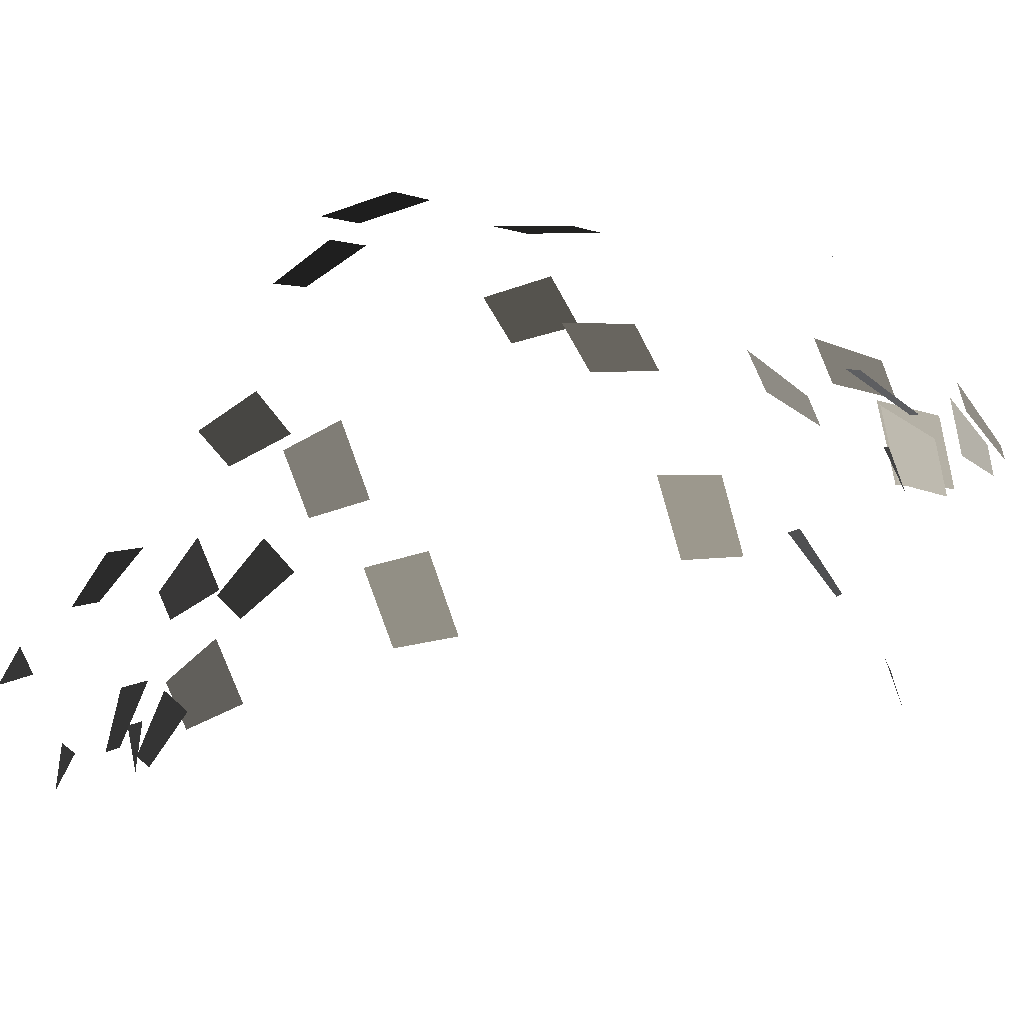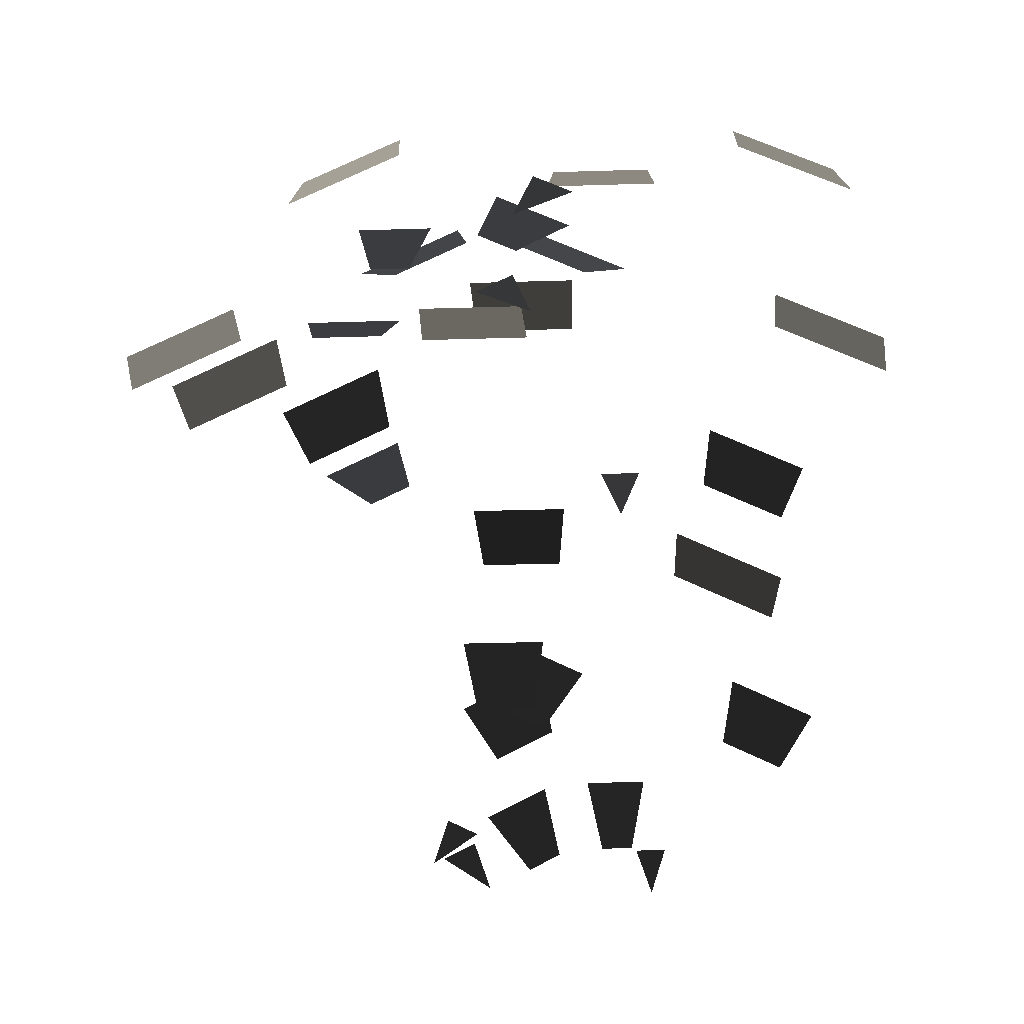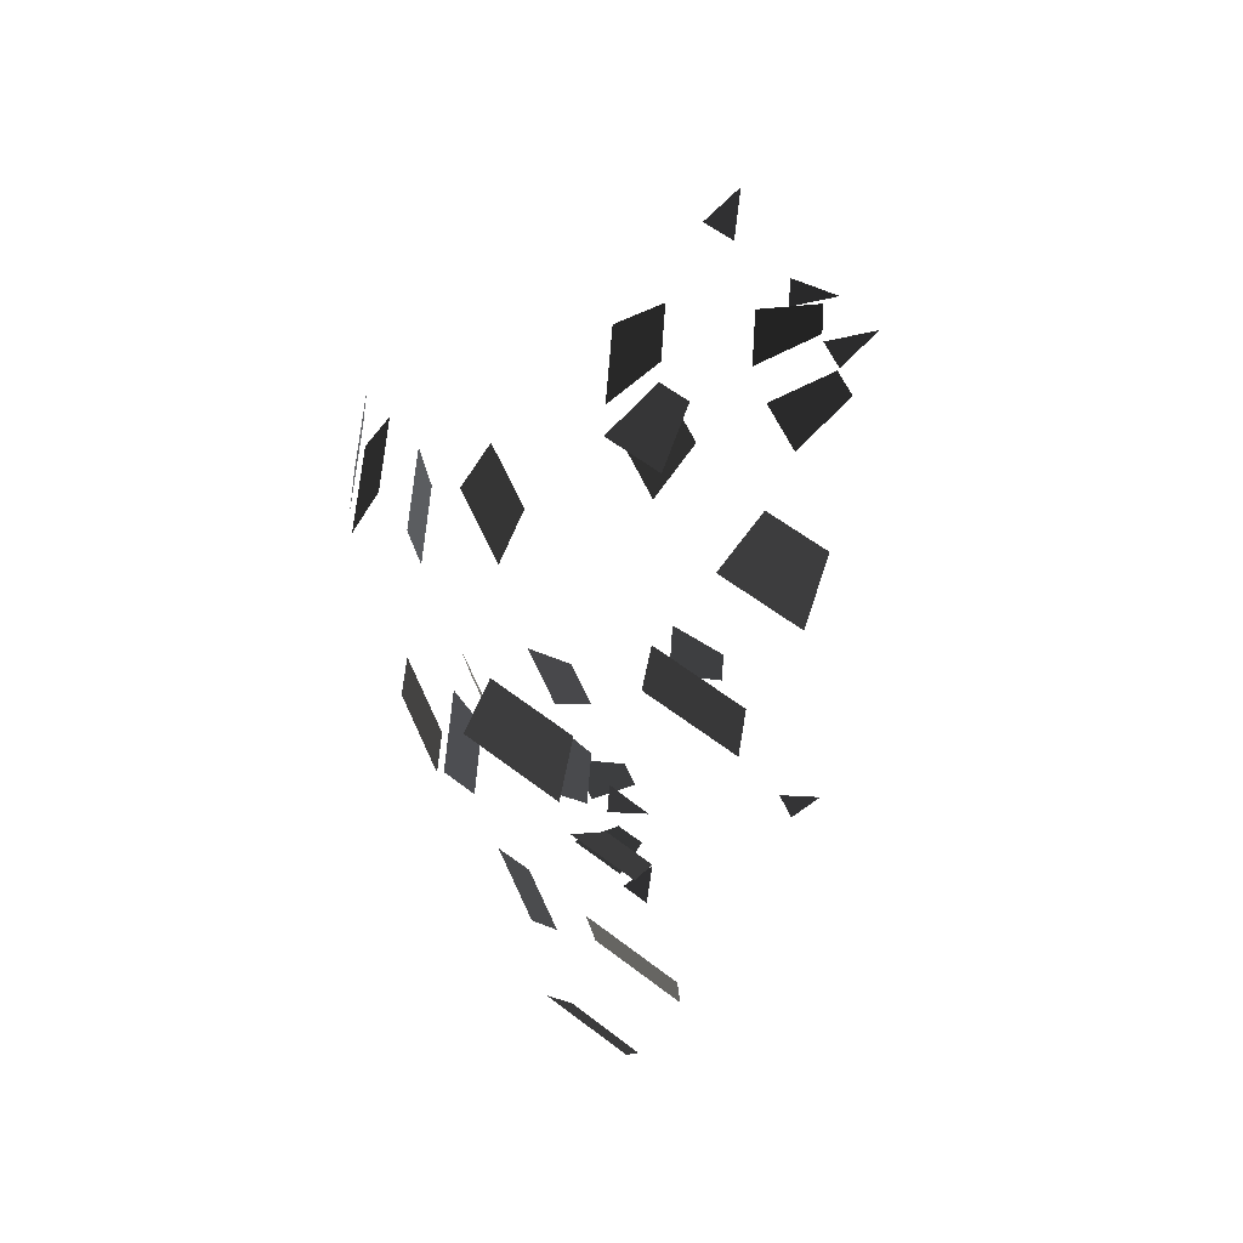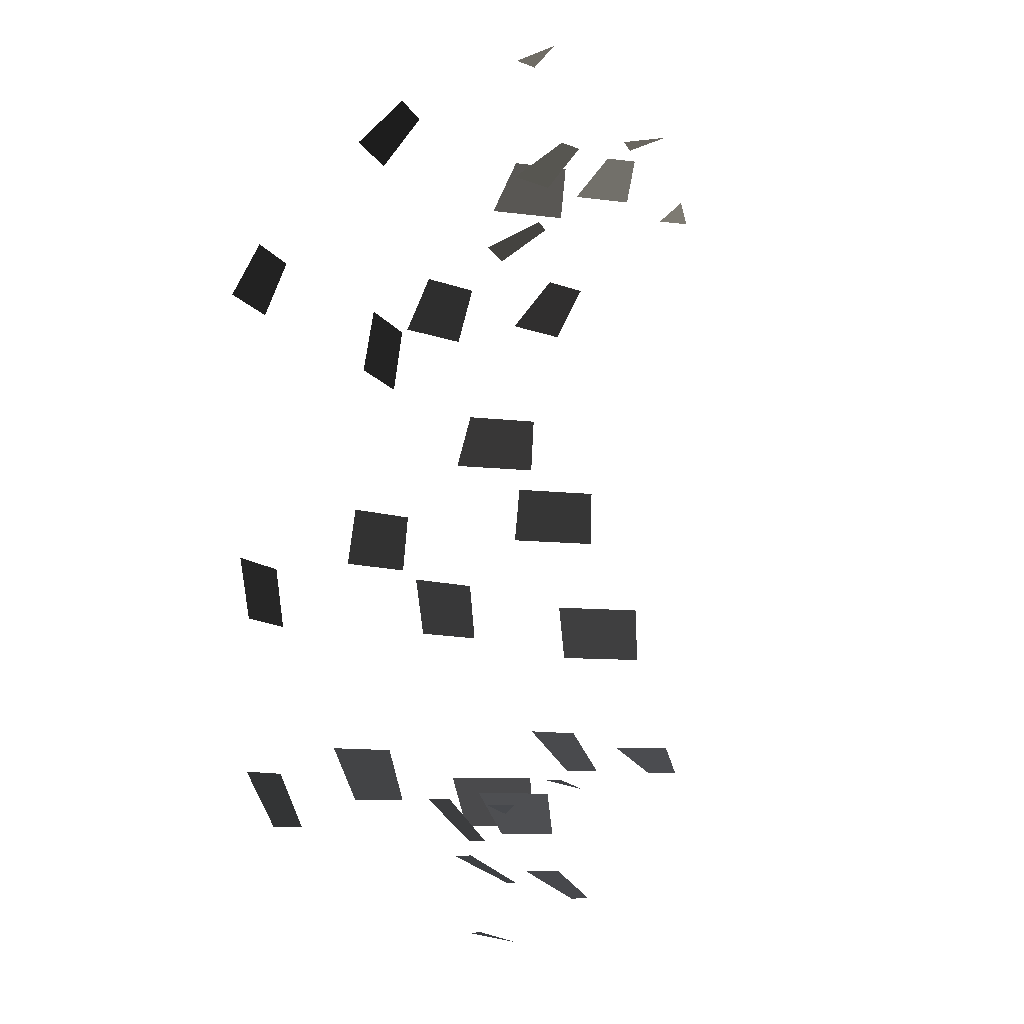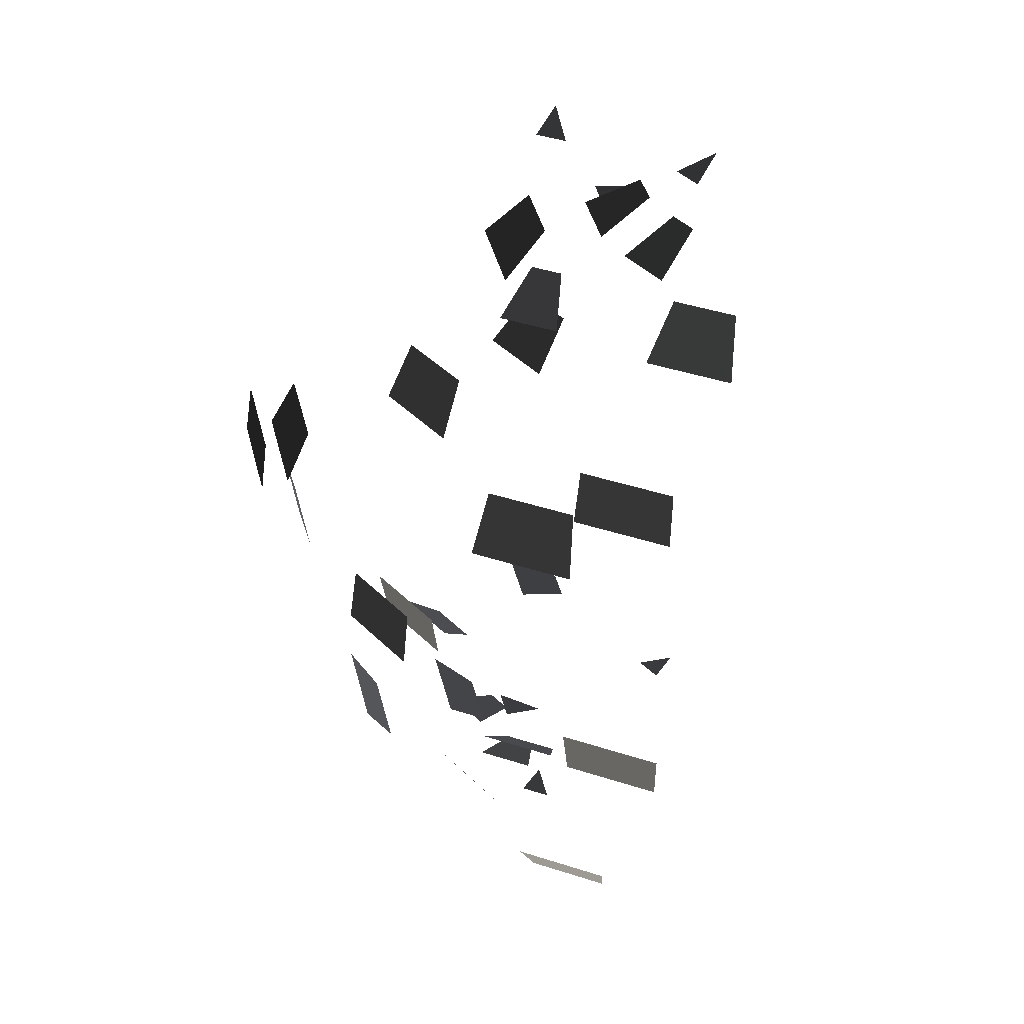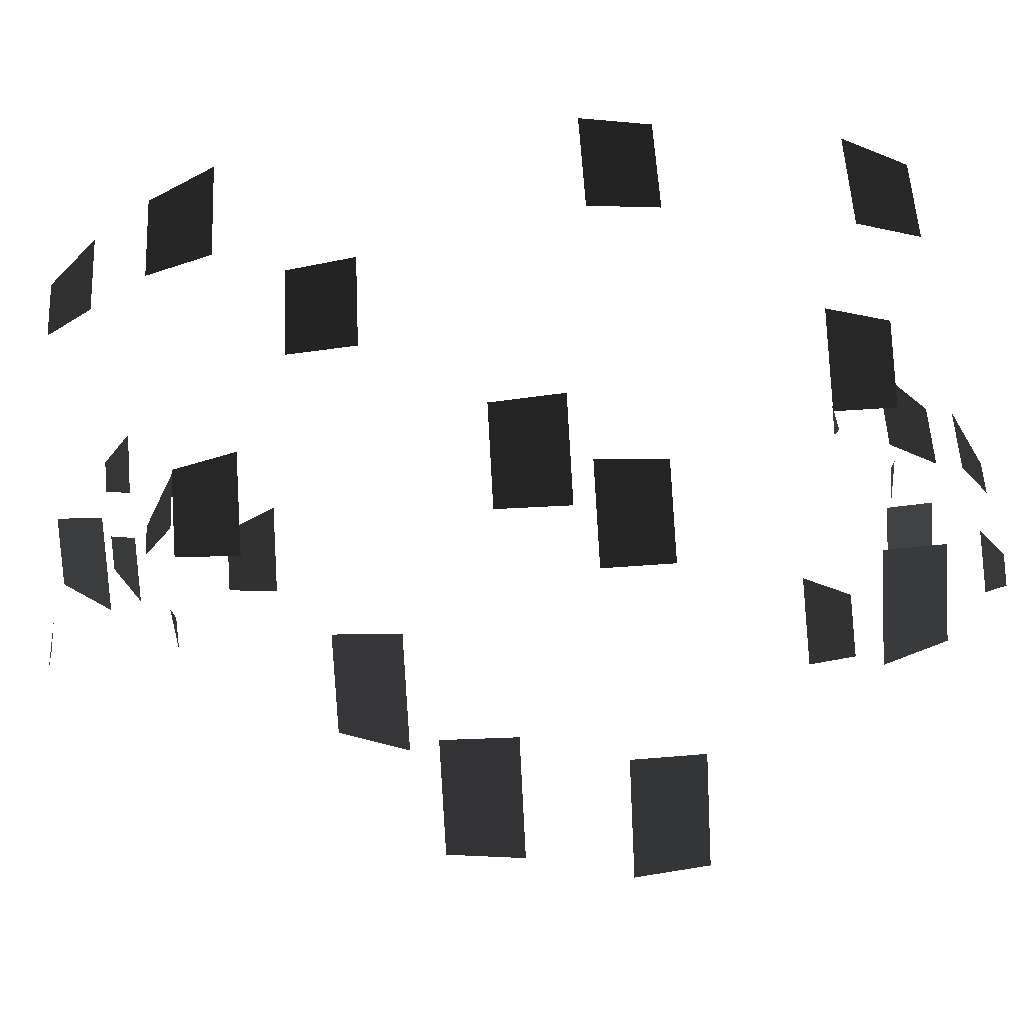
<metadata>
{"format":"obj","ext":"obj","renderer":"f3d","projection":"perspective","resolution":1024,"background":"white","views":[{"elev":-25.9,"azim":-73.2,"up":"+Z"},{"elev":-29.6,"azim":2.7,"up":"+Z"},{"elev":57.3,"azim":66.4,"up":"+Y"},{"elev":-8.4,"azim":132.2,"up":"+Y"},{"elev":45.5,"azim":47.8,"up":"+Y"},{"elev":79.7,"azim":-93.2,"up":"+Z"}]}
</metadata>
<code>
v -0.3112 1.653 -0.3086
v -0.2055 1.653 -0.3638
v -0.3633 1.69 -0.4583
v -0.3633 1.69 -0.4583
v -0.009 1.192 0.1512
v 0.1919 1.192 0.0461
v -0.0561 1.3 -0.0548
v 0.0496 1.3 -0.11
v 0.7304 1.43 0.1199
v 1.007 1.43 -0.0247
v 0.6931 1.598 -0.0435
v 0.8941 1.598 -0.1486
v 0.6688 0.9555 0.8977
v 0.994 0.9555 0.7277
v 0.6448 1.167 0.7927
v 0.9215 1.167 0.6481
v 0.5282 0.5649 0.2565
v 0.8701 0.5649 0.0777
v 0.5199 0.7991 0.2204
v 0.8451 0.7991 0.0503
v 0.8393 -0.4067 0.5589
v 1.164 -0.4067 0.3889
v 0.8475 -0.1725 0.5951
v 1.189 -0.1725 0.4163
v 0.6901 -1.195 0.5961
v 0.9667 -1.195 0.4515
v 0.7141 -0.9836 0.7011
v 1.039 -0.9836 0.531
v 0.0574 -1.252 0.1847
v 0.2583 -1.252 0.0796
v 0.0947 -1.084 0.3481
v 0.3713 -1.084 0.2035
v -0.0297 -1.42 0.0953
v 0.076 -1.42 0.0401
v 0.0173 -1.313 0.3013
v 0.2183 -1.313 0.1962
v 0.2361 -1.614 0.0896
v 0.1304 -1.614 0.1448
v 0.0783 -1.651 -0.0049
v 0.0783 -1.651 -0.0049
v 0.3681 1.821 -0.3689
v 0.4724 1.821 -0.3689
v 0.4203 1.859 -0.5186
v 0.4203 1.859 -0.5186
v 0.2005 1.376 -0.2934
v 0.3987 1.376 -0.2934
v 0.2475 1.484 -0.4994
v 0.3517 1.484 -0.4994
v -0.2089 0.8729 0.0138
v 0.064 0.8729 0.0138
v -0.1716 1.041 -0.1496
v 0.0266 1.041 -0.1496
v -0.1819 0.9344 0.572
v 0.1389 0.9344 0.572
v -0.1579 1.146 0.467
v 0.1149 1.146 0.467
v -0.137 -0.0687 0.8651
v 0.2002 -0.0687 0.8651
v -0.1288 0.1655 0.829
v 0.192 0.1655 0.829
v -0.2763 -0.3805 0.5585
v 0.0444 -0.3805 0.5585
v -0.2846 -0.1463 0.5947
v 0.0527 -0.1463 0.5947
v 0.1696 -1.087 0.5486
v 0.4425 -1.087 0.5486
v 0.1457 -0.8756 0.6536
v 0.4664 -0.8756 0.6536
v -0.5308 -0.9619 0.0769
v -0.3325 -0.9619 0.0769
v -0.5681 -0.7943 0.2404
v -0.2952 -0.7943 0.2404
v -0.3119 -1.486 -0.0539
v -0.2076 -1.486 -0.0539
v -0.3589 -1.379 0.152
v -0.1606 -1.379 0.152
v 0.3961 -1.017 -0.4314
v 0.2919 -1.017 -0.4314
v 0.344 -1.054 -0.5811
v 0.344 -1.054 -0.5811
v 0.052 -1.107 0.1772
v -0.0529 -1.107 0.1226
v 0.1042 -1.144 0.0275
v 0.1042 -1.144 0.0275
v -0.3441 -0.9821 -0.4901
v -0.2392 -0.9821 -0.4355
v -0.4858 -0.8744 -0.3334
v -0.2862 -0.8744 -0.2295
v -0.2717 -1.224 0.1059
v -0.072 -1.224 0.2097
v -0.3841 -1.056 0.2302
v -0.1093 -1.056 0.3732
v -0.5445 -1.194 0.4562
v -0.2697 -1.194 0.5992
v -0.6167 -0.983 0.536
v -0.2937 -0.983 0.7041
v -1.178 -0.4338 0.3716
v -0.8549 -0.4338 0.5397
v -1.203 -0.1996 0.3991
v -0.8631 -0.1996 0.5758
v -1.138 0.1262 0.6154
v -0.7985 0.1262 0.7921
v -1.113 0.3604 0.5878
v -0.7902 0.3604 0.7559
v -0.8107 0.4483 0.7004
v -0.4876 0.4483 0.8685
v -0.7385 0.6595 0.6206
v -0.4637 0.6595 0.7636
v -0.2414 1.406 0.0197
v 0.0334 1.406 0.1627
v -0.129 1.574 -0.1047
v 0.0707 1.574 -0.0008
v -0.1498 1.367 -0.4216
v 0.0498 1.367 -0.3177
v -0.0081 1.475 -0.5783
v 0.0968 1.475 -0.5237
v -0.2952 1.266 -0.6175
v -0.1902 1.266 -0.5629
v -0.1381 1.303 -0.7126
v -0.1381 1.303 -0.7126
g Group_001
f 1 2 3
g Group_002
f 5 6 8 7
g Group_003
f 9 10 12 11
g Group_004
f 13 14 16 15
g Group_005
f 17 18 20 19
g Group_006
f 21 22 24 23
g Group_007
f 25 26 28 27
g Group_008
f 29 30 32 31
g Group_009
f 33 34 36 35
g Group_010
f 37 38 39
g Group_011
f 41 42 43
g Group_012
f 45 46 48 47
g Group_013
f 49 50 52 51
g Group_014
f 53 54 56 55
g Group_015
f 57 58 60 59
g Group_016
f 61 62 64 63
g Group_017
f 65 66 68 67
g Group_018
f 69 70 72 71
g Group_019
f 73 74 76 75
g Group_020
f 77 78 79
g Group_021
f 81 82 83
g Group_022
f 85 86 88 87
g Group_023
f 89 90 92 91
g Group_024
f 93 94 96 95
g Group_025
f 97 98 100 99
g Group_026
f 101 102 104 103
g Group_027
f 105 106 108 107
g Group_028
f 109 110 112 111
g Group_029
f 113 114 116 115
g Group_030
f 117 118 119

</code>
